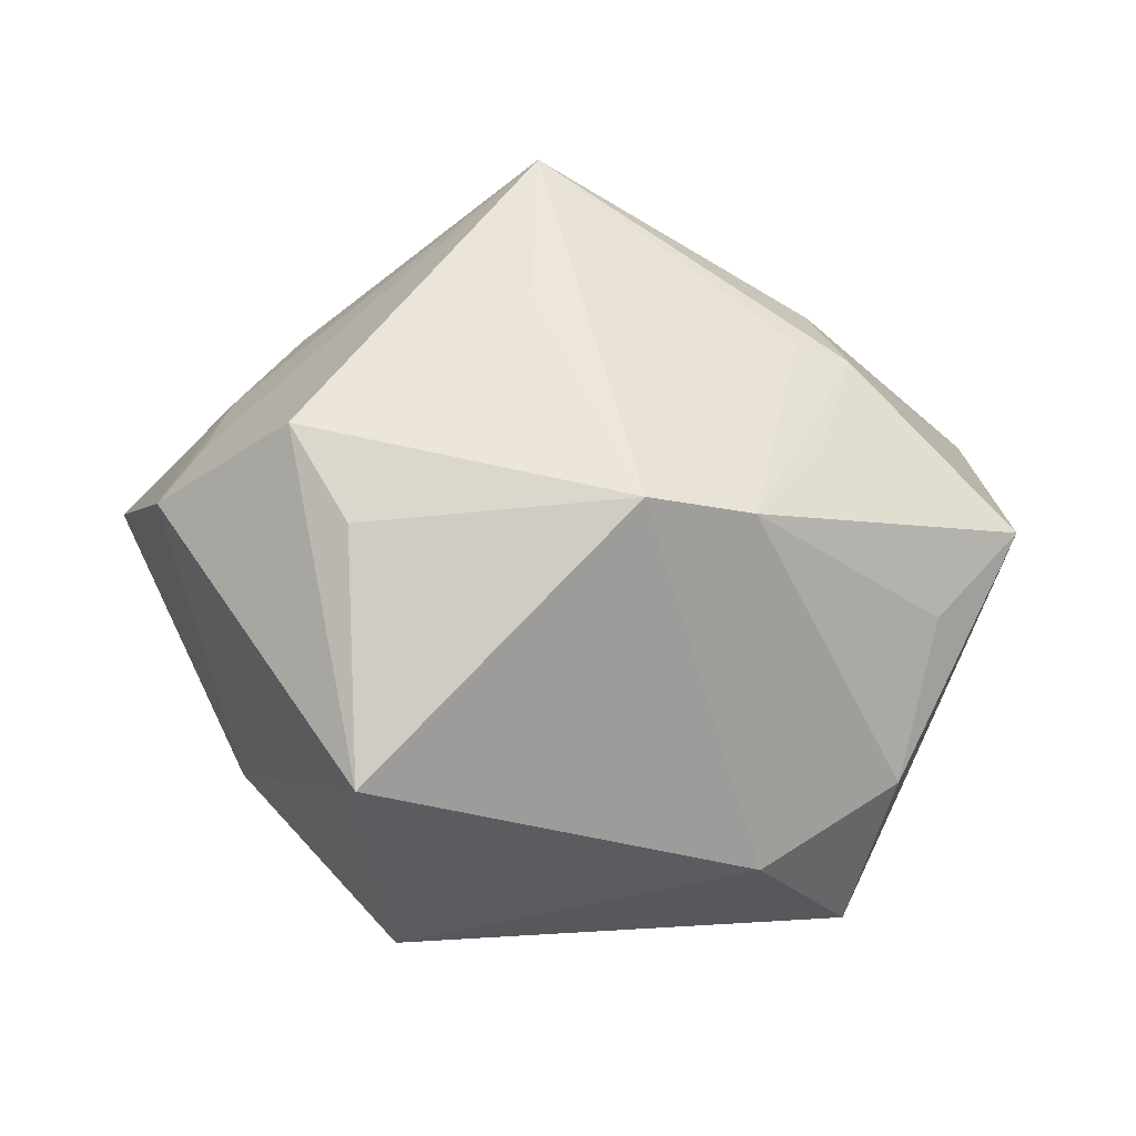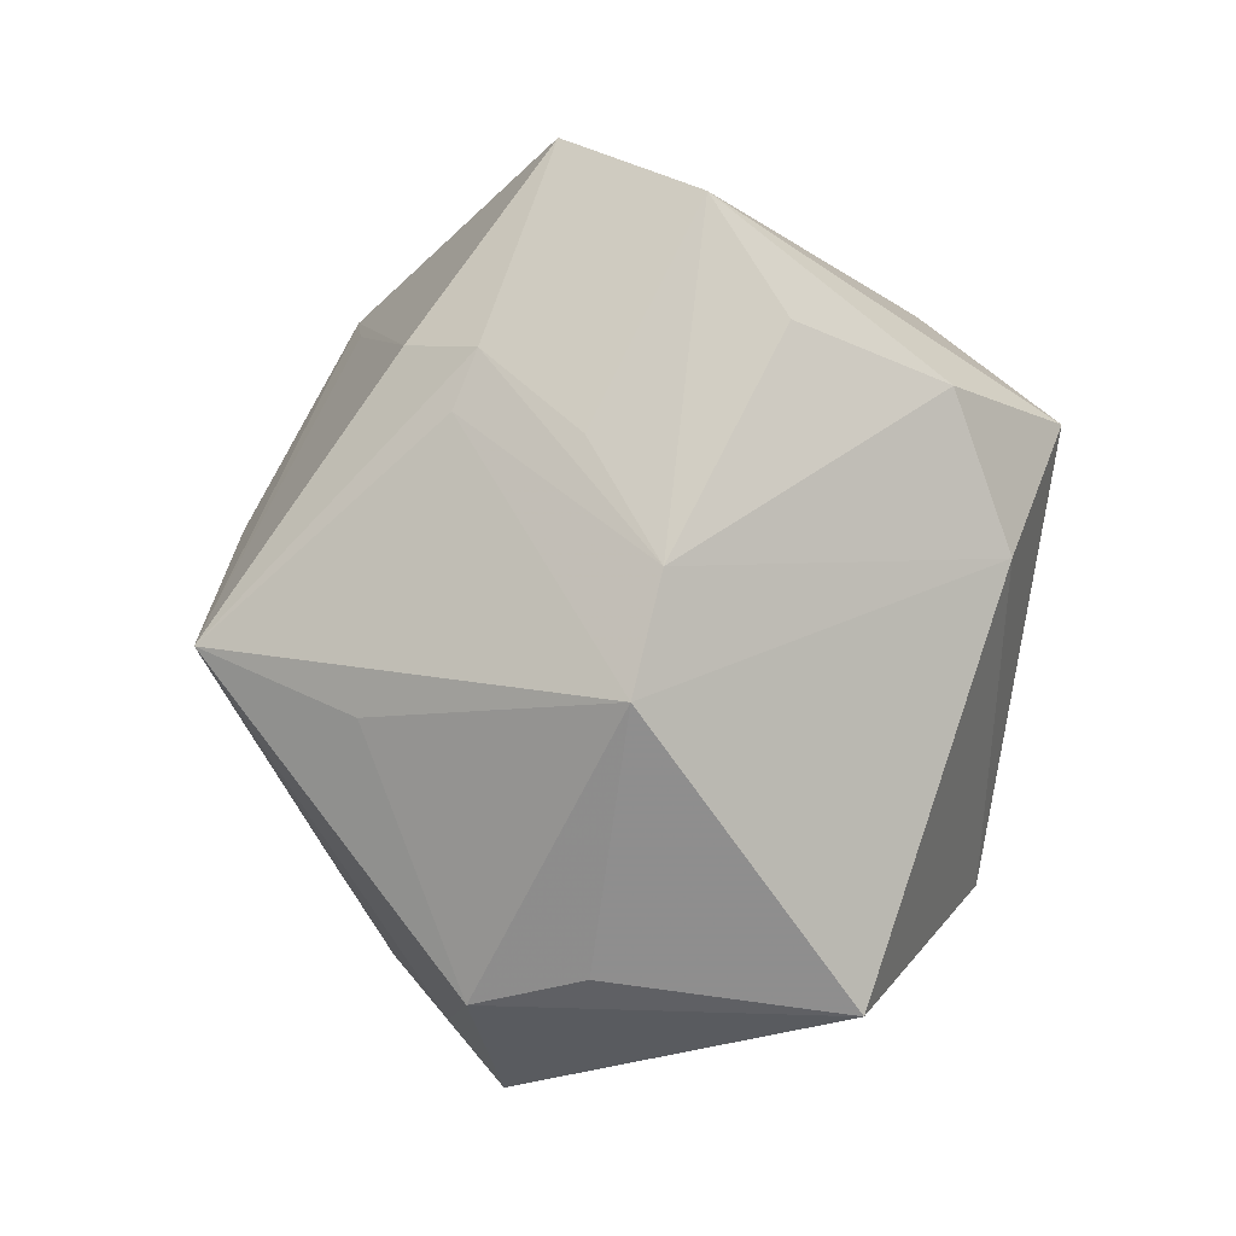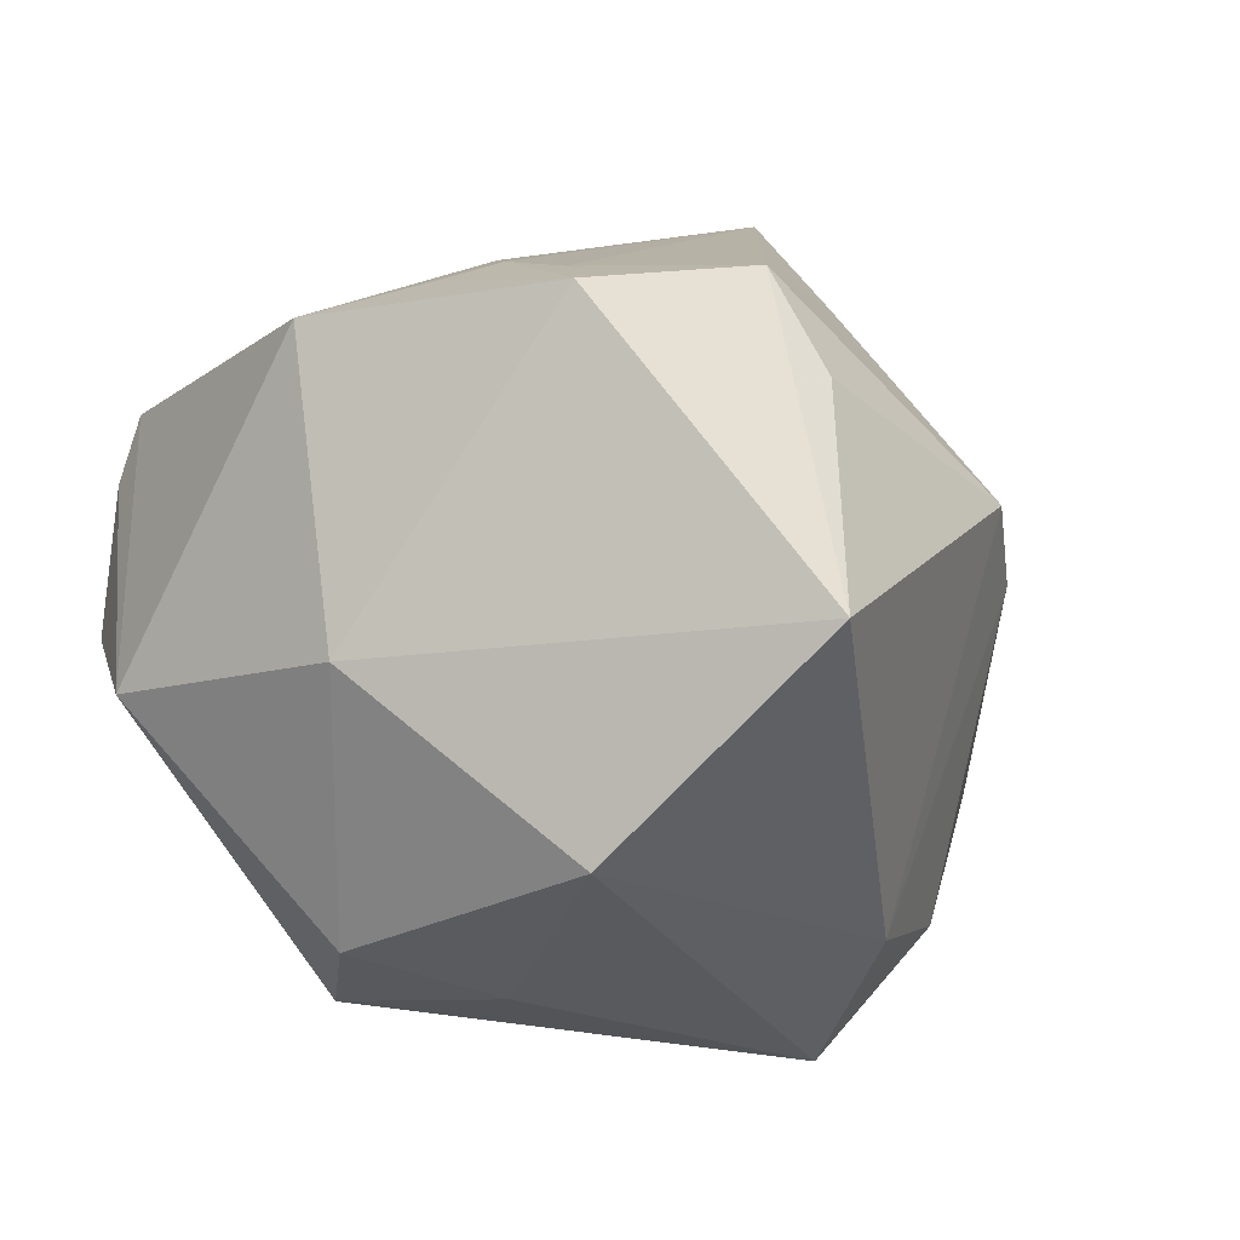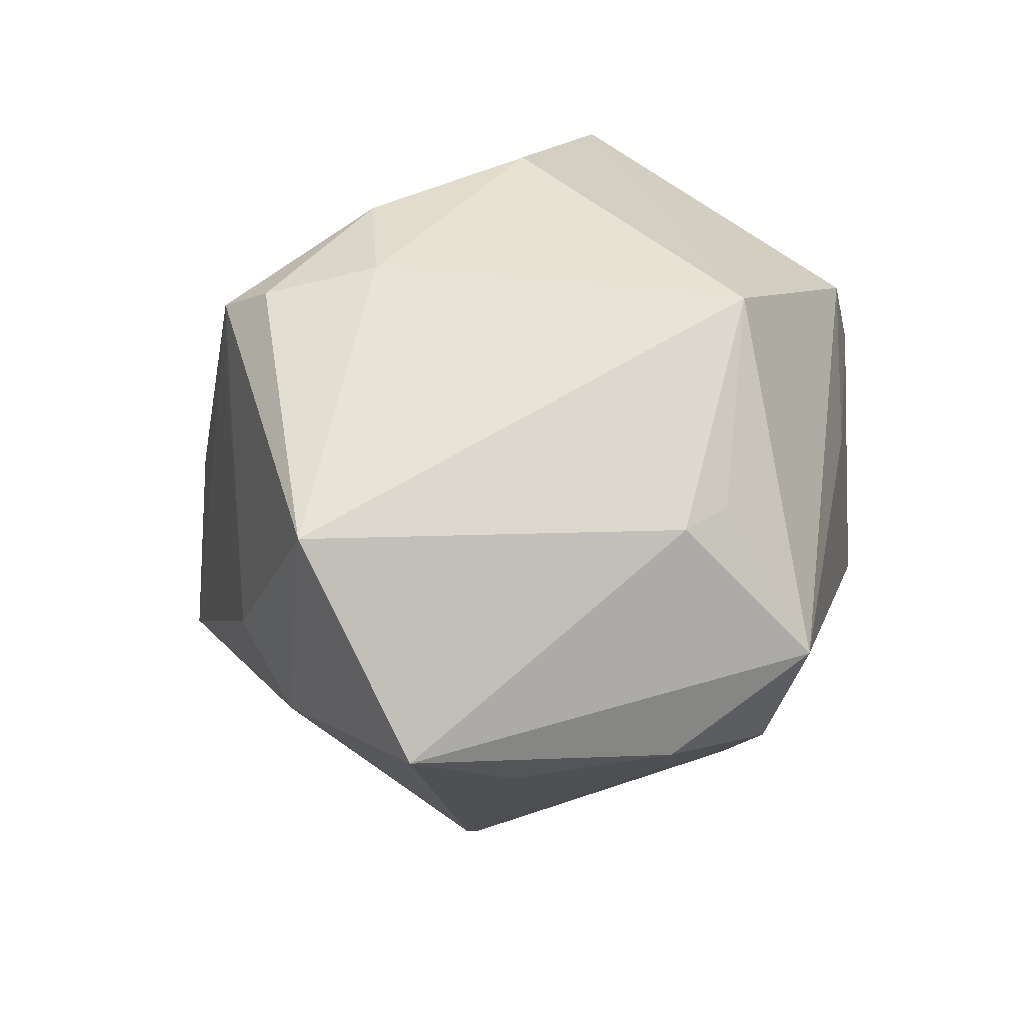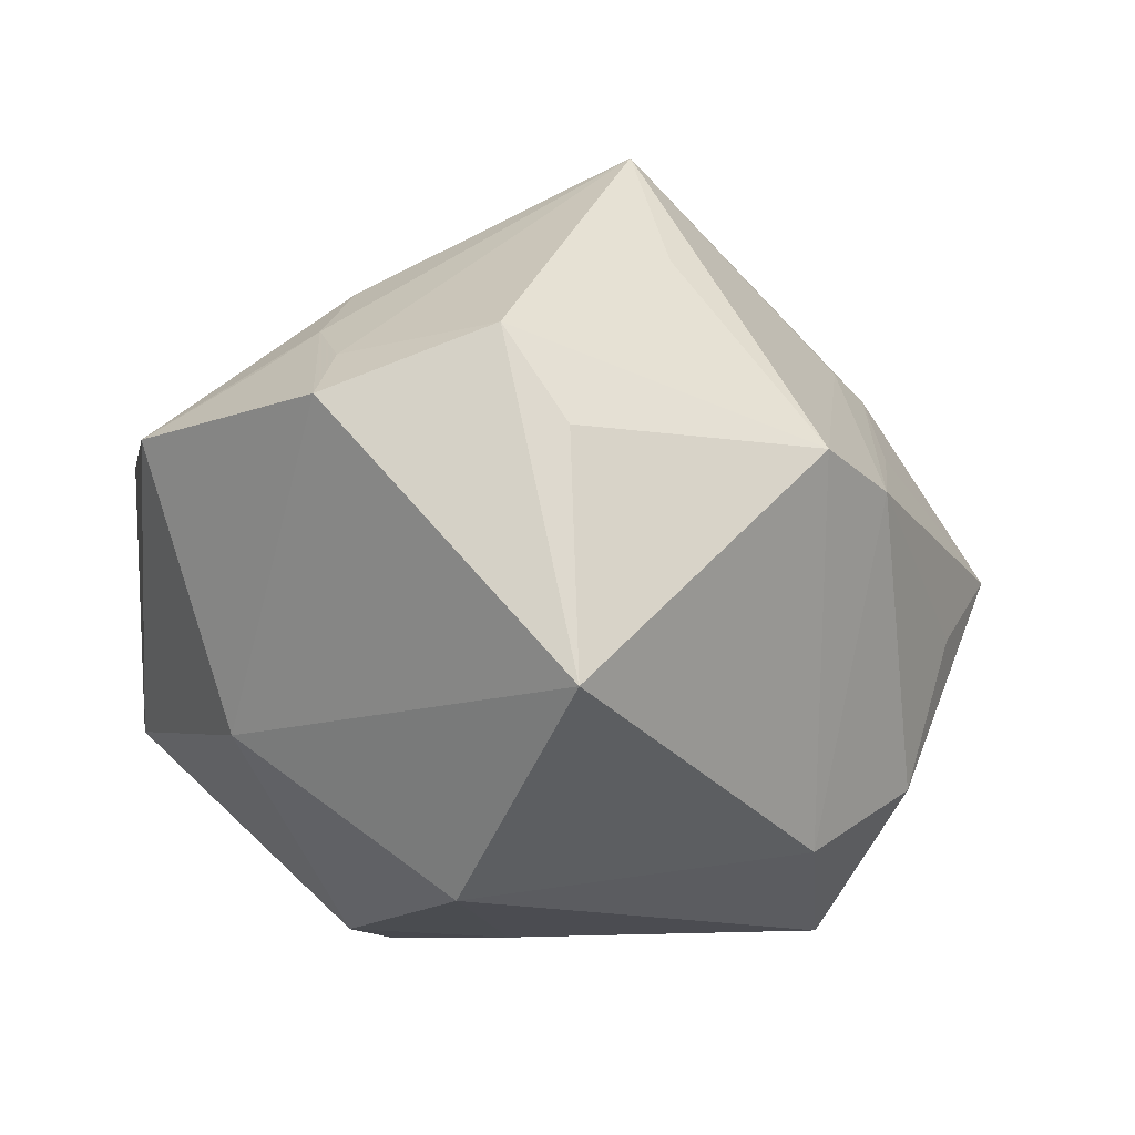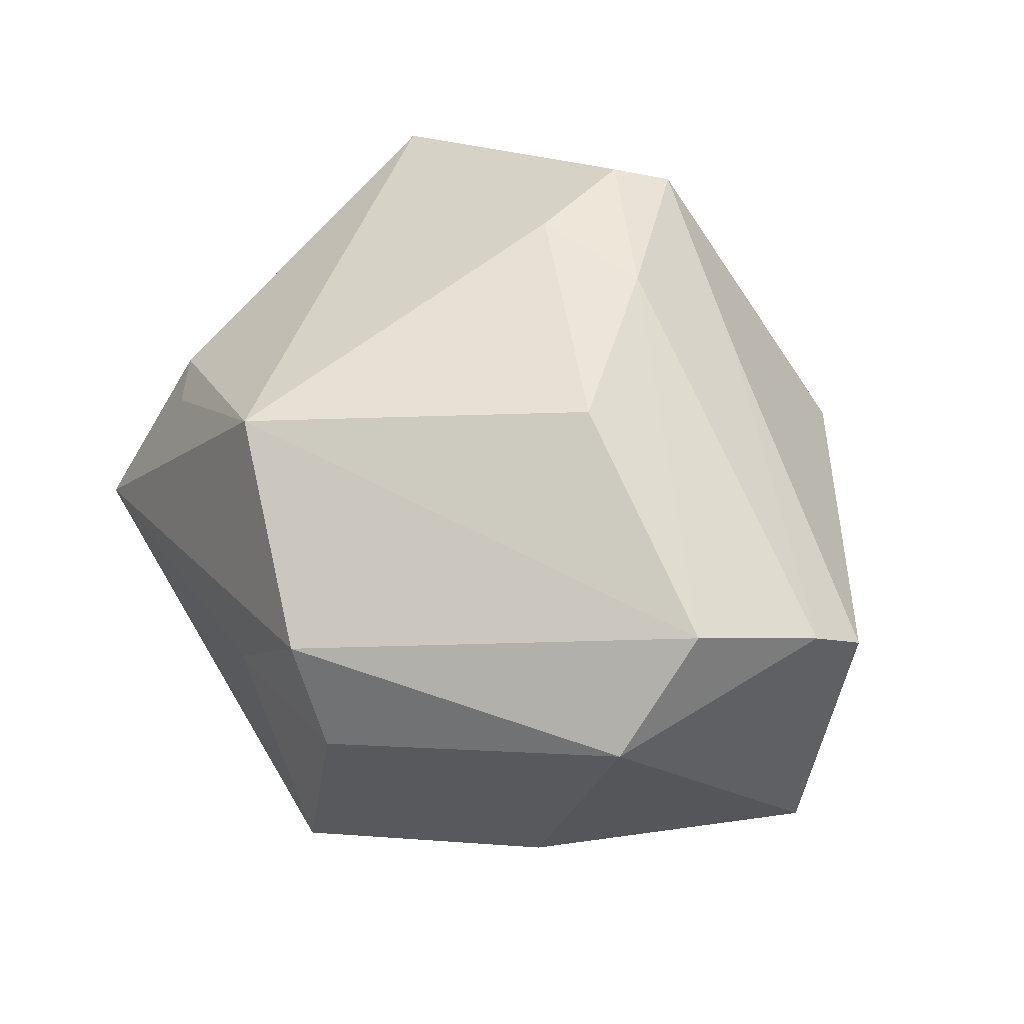
<metadata>
{"format":"obj","ext":"obj","renderer":"f3d","projection":"perspective","resolution":1024,"background":"white","views":[{"elev":-7.0,"azim":10.5,"up":"+Z"},{"elev":-58.4,"azim":77.9,"up":"+Y"},{"elev":-34.5,"azim":-44.7,"up":"+Z"},{"elev":28.8,"azim":100.2,"up":"+Y"},{"elev":-18.7,"azim":-19.0,"up":"+Z"},{"elev":62.4,"azim":-125.5,"up":"+Y"}]}
</metadata>
<code>
v 0.01465 0.01888 0.02869
v -0.02729 -0.02447 0.0107
v -0.01025 -0.0373 0.00153
v 0.02561 0.01462 -0.02308
v 0.002391 -0.01842 0.03774
v 0.03917 0.01487 0.01511
v 0.02563 -0.00318 0.02516
v -0.01213 -0.01221 -0.03412
v 0.01526 0.02847 0.02405
v 0.01265 0.02567 0.02906
v 0.0451 -0.004669 0.003697
v 0.02951 0.01397 -0.01966
v 0.03011 -0.009898 0.01943
v 0.01478 -0.03442 0.003543
v 0.03405 -0.008325 -0.01954
v -0.0271 -0.01698 0.01601
v 0.01269 0.03095 0.01345
v -0.008135 0.02328 -0.03077
v -0.03586 0.02337 0.009848
v 0.001409 0.03257 0.01633
v 0.02184 -0.01315 -0.02751
v -0.03434 0.02226 -0.01193
v -0.009412 -0.03716 -0.02114
v 0.00335 -0.0261 0.02364
v 0.02804 0.00083 -0.03183
v 0.02345 -0.02793 0.002792
v 0.002003 0.002148 0.03582
v -0.04112 -0.007462 0.007256
v -0.03154 0.02993 -0.001344
v -0.011 0.007153 0.03303
v -0.02232 -0.01061 0.02315
v -0.0002387 0.009803 -0.03265
v -0.01599 -0.03597 0.01063
v -0.03726 0.019 0.01449
v -0.03026 -0.02864 0.005008
v 0.03799 -0.01024 -0.004698
v 0.0256 -0.01315 0.02059
v -0.006536 0.02467 0.02267
v 0.02837 -0.01801 0.01014
v -0.009022 0.0351 0.002676
v 0.01145 0.02994 -0.02264
v -0.0148 0.01472 -0.03185
v -0.03179 -0.01466 0.01261
v -0.03043 -0.001373 -0.01799
f 5 14 37
f 26 37 14
f 23 44 8
f 23 33 35
f 35 44 23
f 28 44 35
f 24 14 5
f 5 33 24
f 24 33 14
f 23 14 3
f 3 33 23
f 14 33 3
f 10 6 9
f 11 25 12
f 12 6 11
f 22 29 18
f 22 44 28
f 11 6 13
f 37 26 13
f 5 37 13
f 11 26 36
f 21 14 23
f 21 26 14
f 23 8 21
f 21 8 25
f 18 25 32
f 25 8 32
f 43 16 28
f 28 35 43
f 43 35 16
f 2 33 5
f 2 35 33
f 5 16 2
f 16 35 2
f 6 10 7
f 5 13 7
f 7 13 6
f 5 10 27
f 4 12 25
f 6 12 41
f 12 4 41
f 18 29 41
f 29 40 41
f 41 25 18
f 41 4 25
f 20 10 9
f 20 40 29
f 39 26 11
f 11 13 39
f 39 13 26
f 26 21 15
f 15 36 26
f 15 21 25
f 11 36 15
f 15 25 11
f 18 32 42
f 42 32 8
f 42 22 18
f 42 8 44
f 44 22 42
f 1 10 5
f 5 7 1
f 1 7 10
f 31 16 5
f 28 16 31
f 28 31 34
f 34 22 28
f 17 41 40
f 40 20 17
f 17 20 9
f 9 6 17
f 6 41 17
f 30 27 10
f 5 27 30
f 30 31 5
f 30 34 31
f 19 20 29
f 29 22 19
f 22 34 19
f 10 20 38
f 38 30 10
f 34 30 38
f 20 19 38
f 38 19 34

</code>
